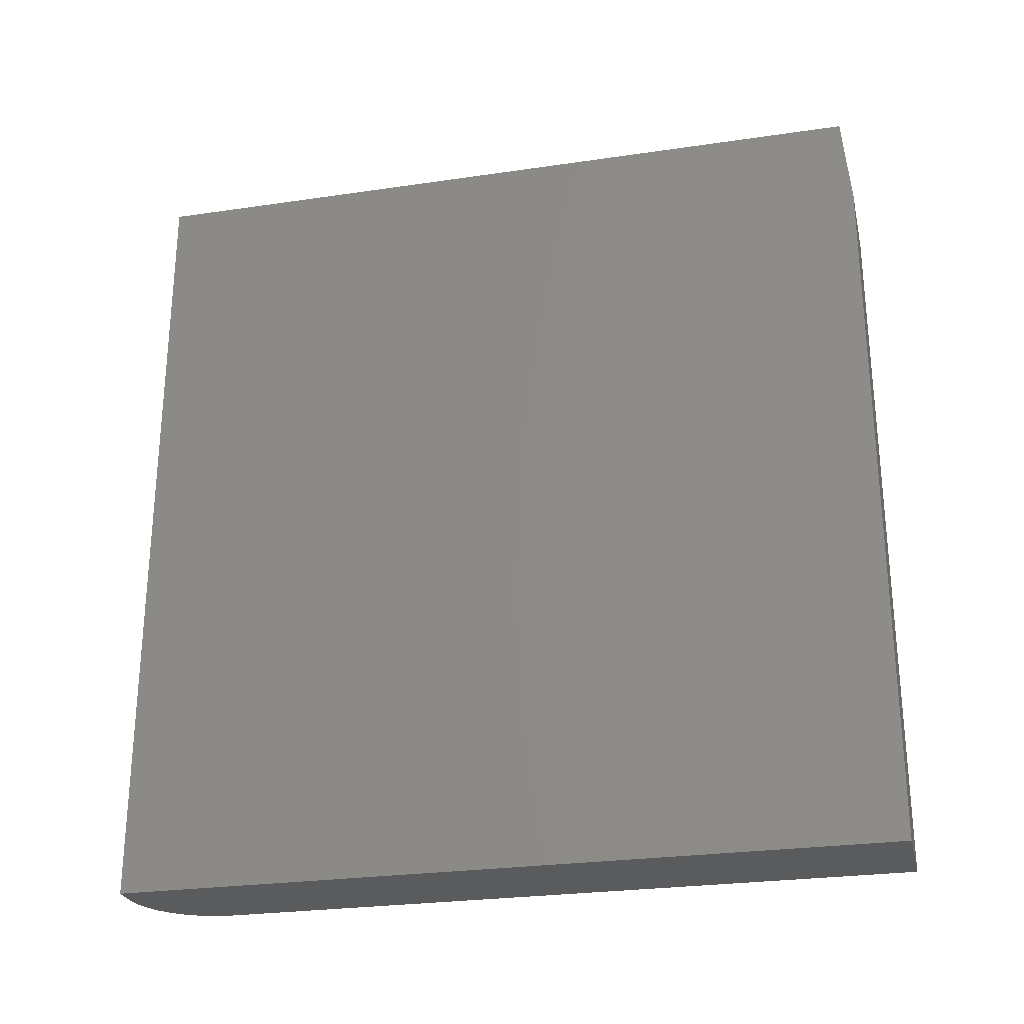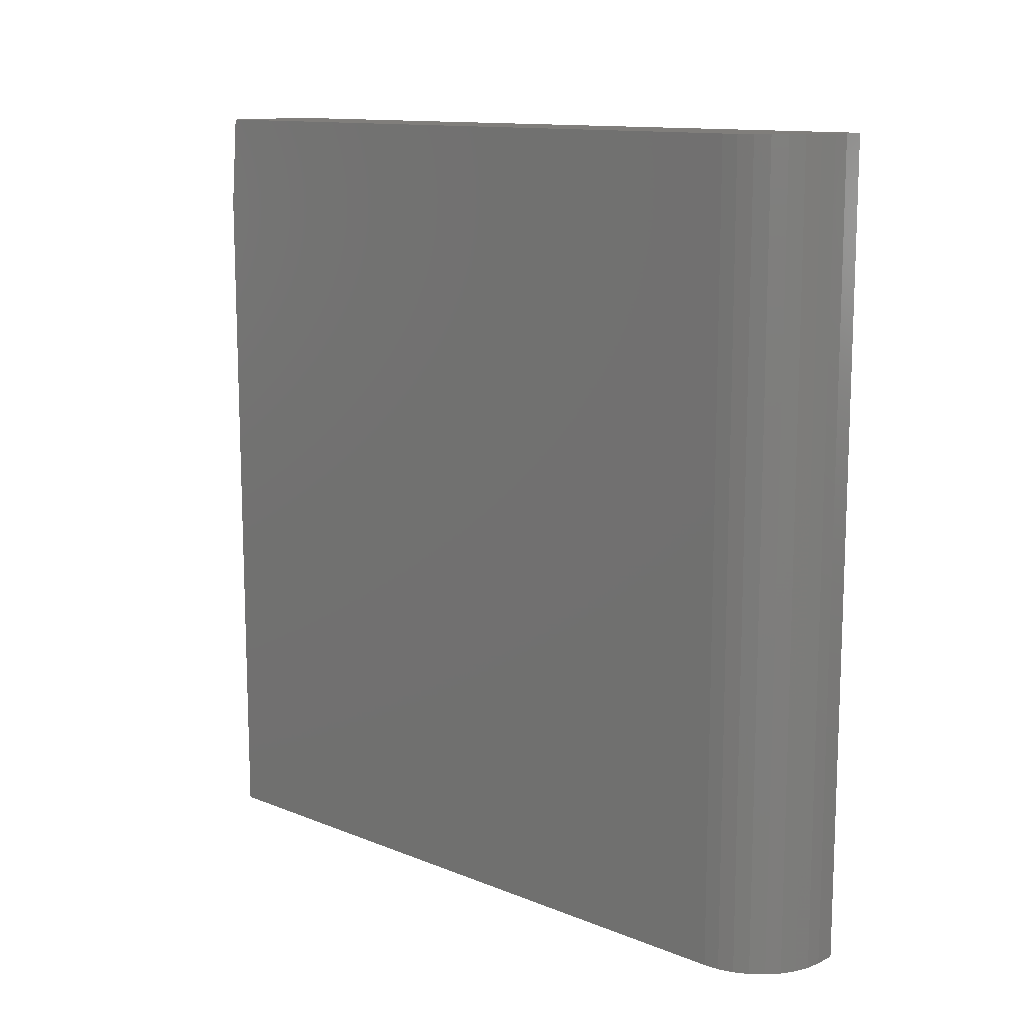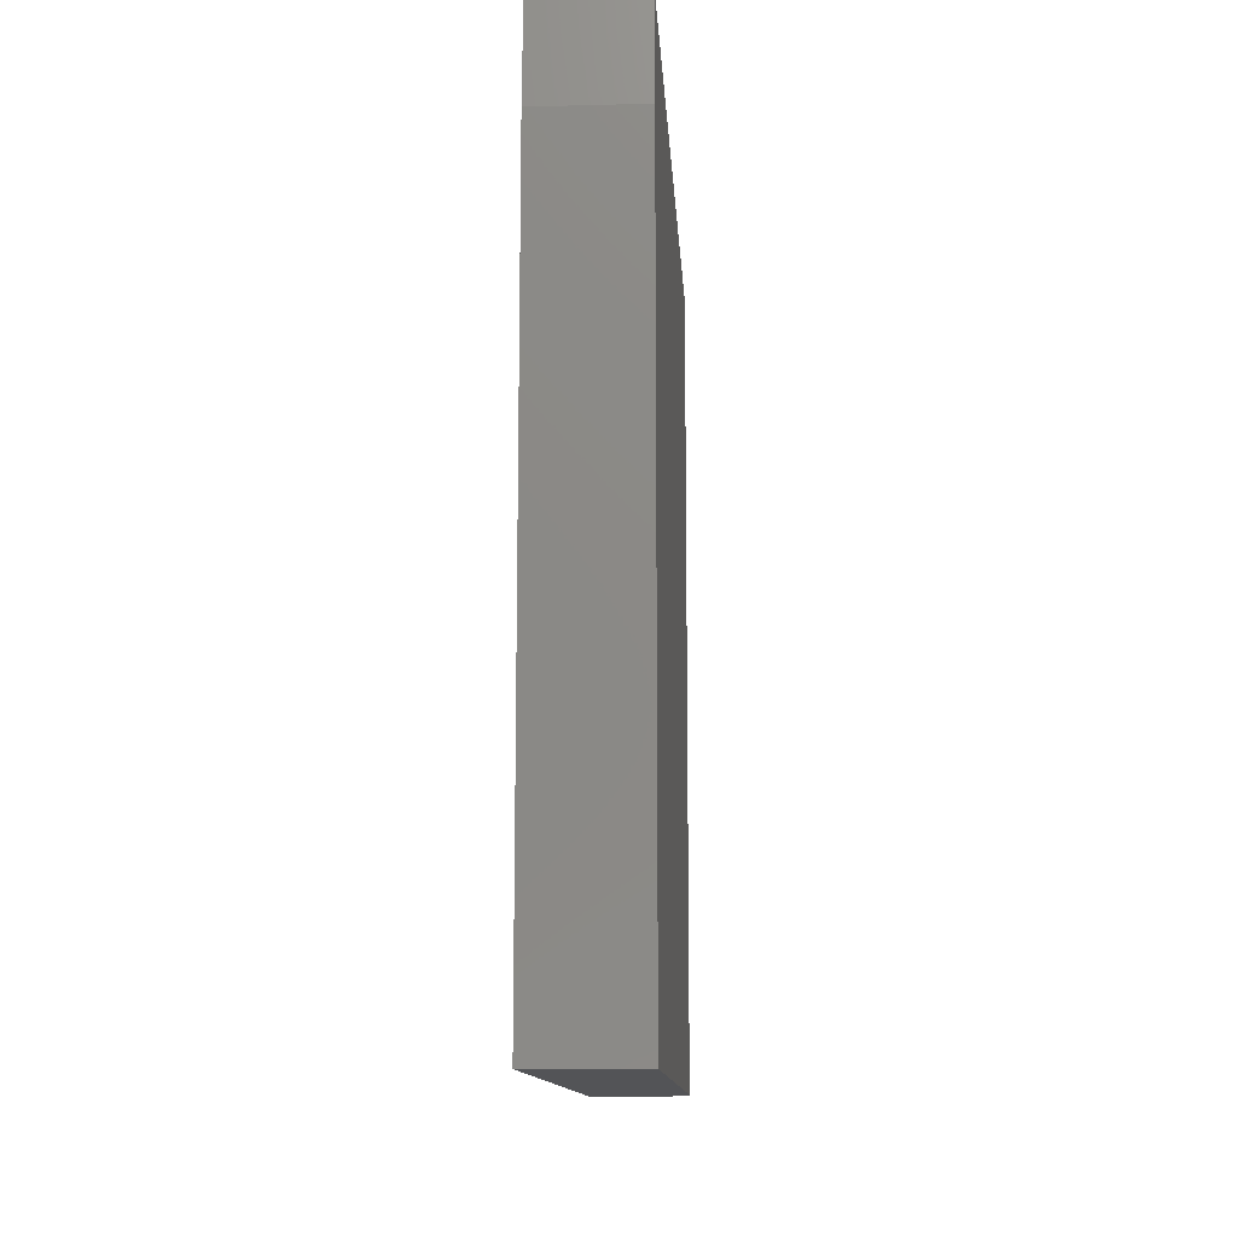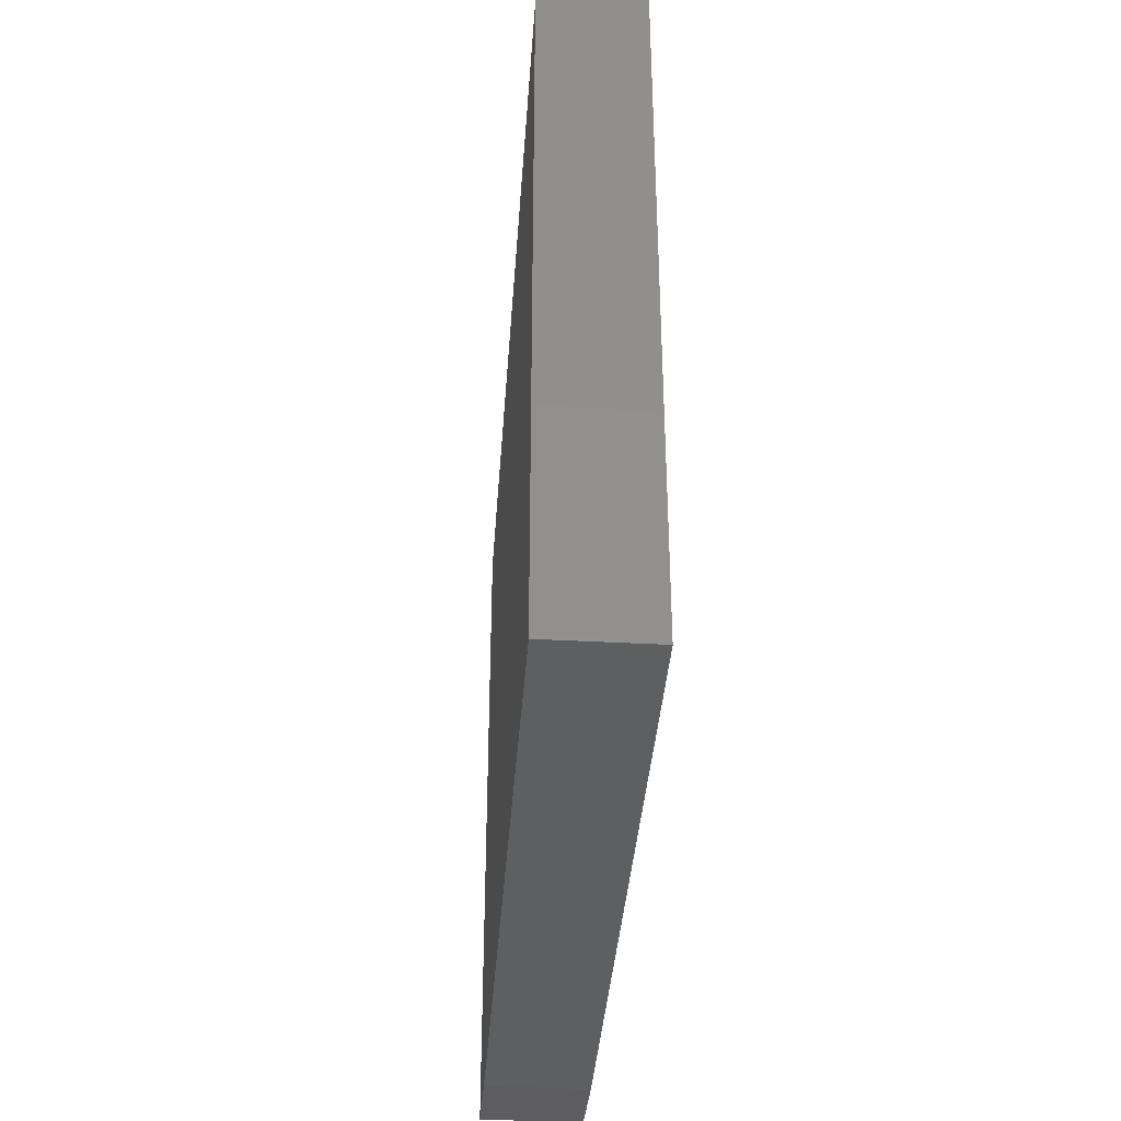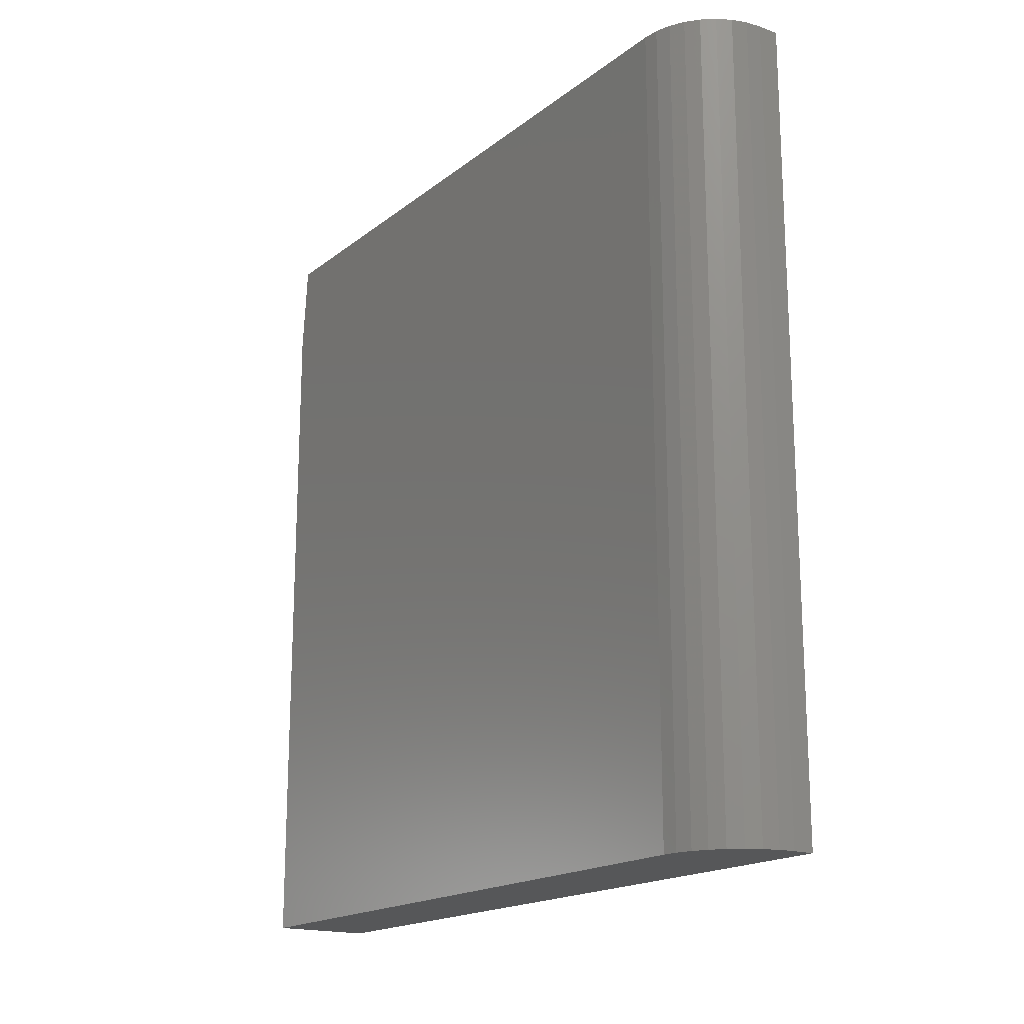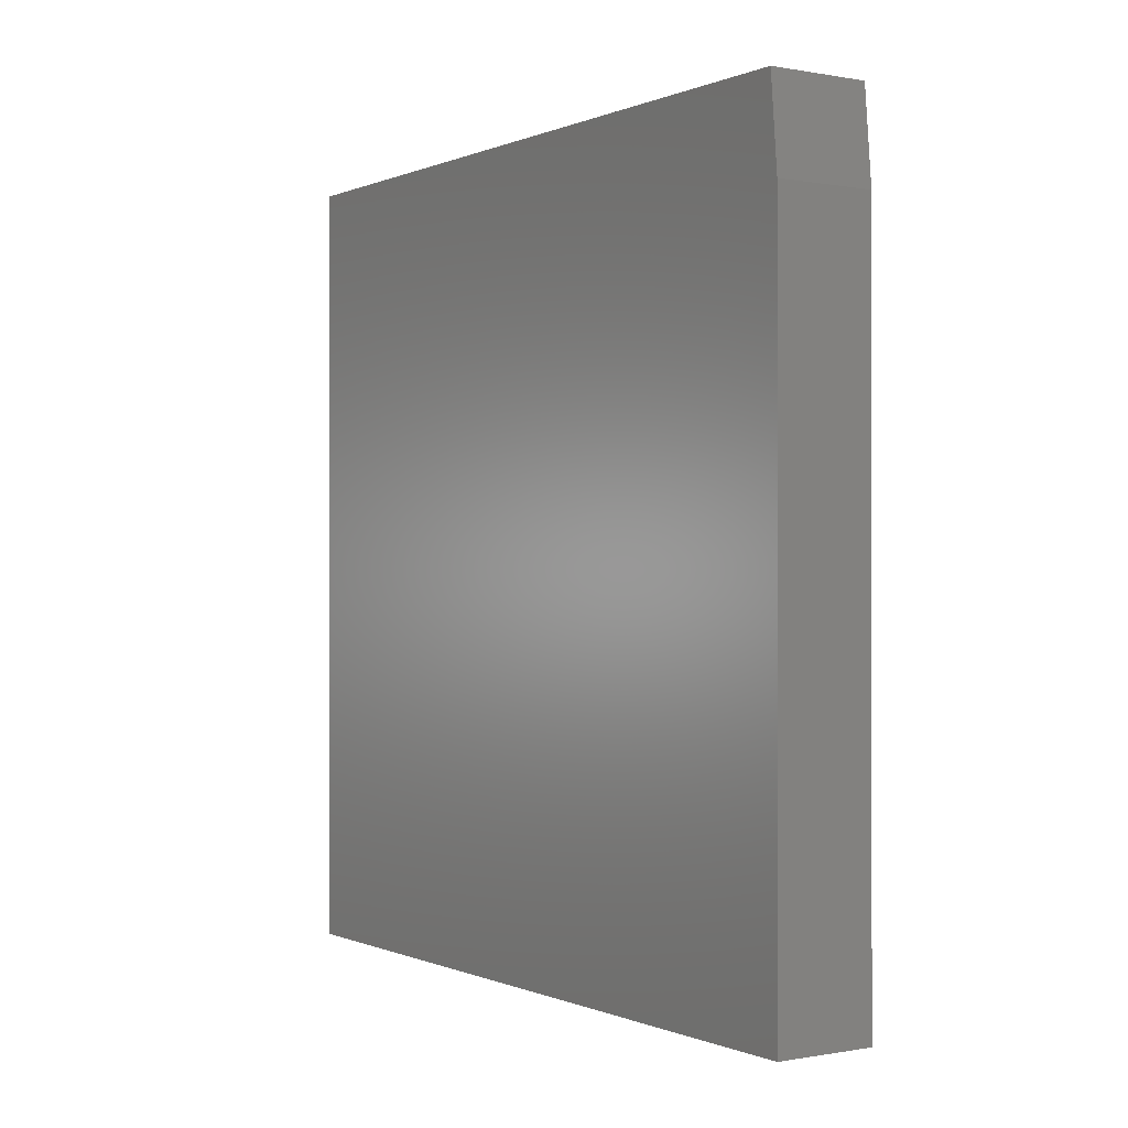
<metadata>
{"format":"stl","ext":"stl","renderer":"f3d","projection":"perspective","resolution":1024,"background":"white","views":[{"elev":-26.5,"azim":103.0,"up":"+Y"},{"elev":12.4,"azim":-47.0,"up":"+Y"},{"elev":-12.4,"azim":-176.6,"up":"+Y"},{"elev":-38.0,"azim":-4.0,"up":"+Z"},{"elev":-17.8,"azim":-34.5,"up":"+Y"},{"elev":-0.2,"azim":146.3,"up":"+Y"}]}
</metadata>
<code>
# stl→obj: 26 verts, 48 faces
v -0.09375 0.5781 -0.7188
v -0.09375 -0.75 -0.7188
v -0.09375 0.75 -0.7031
v -0.09375 -0.75 0.5697
v -0.09375 0.75 0.5697
v 0.09375 0.75 0.7181
v 0.09375 0.75 -0.7031
v -0.0909 0.75 0.5986
v -0.08245 0.75 0.6265
v -0.06873 0.75 0.6521
v -0.05027 0.75 0.6746
v -0.02778 0.75 0.6931
v -0.002117 0.75 0.7068
v 0.02573 0.75 0.7152
v 0.05469 0.75 0.7181
v 0.09375 -0.75 0.7181
v 0.09375 -0.75 -0.7188
v 0.09375 0.5781 -0.7188
v 0.05469 -0.75 0.7181
v 0.02573 -0.75 0.7152
v -0.002117 -0.75 0.7068
v -0.02778 -0.75 0.6931
v -0.05027 -0.75 0.6746
v -0.06873 -0.75 0.6521
v -0.08245 -0.75 0.6265
v -0.0909 -0.75 0.5986
f 1 2 3
f 3 2 4
f 3 4 5
f 6 7 3
f 6 3 5
f 6 5 8
f 6 8 9
f 6 9 10
f 6 10 11
f 6 11 12
f 6 12 13
f 6 13 14
f 6 14 15
f 6 16 7
f 7 16 17
f 7 17 18
f 17 2 18
f 18 2 1
f 18 1 7
f 7 1 3
f 19 20 16
f 4 2 17
f 4 17 16
f 4 16 20
f 4 20 21
f 4 21 22
f 4 22 23
f 4 23 24
f 4 24 25
f 4 25 26
f 6 15 16
f 16 15 19
f 5 4 8
f 8 4 26
f 8 26 9
f 9 26 25
f 9 25 10
f 10 25 24
f 10 24 11
f 11 24 23
f 11 23 12
f 12 23 22
f 12 22 13
f 13 22 21
f 13 21 14
f 14 21 20
f 14 20 15
f 15 20 19

</code>
